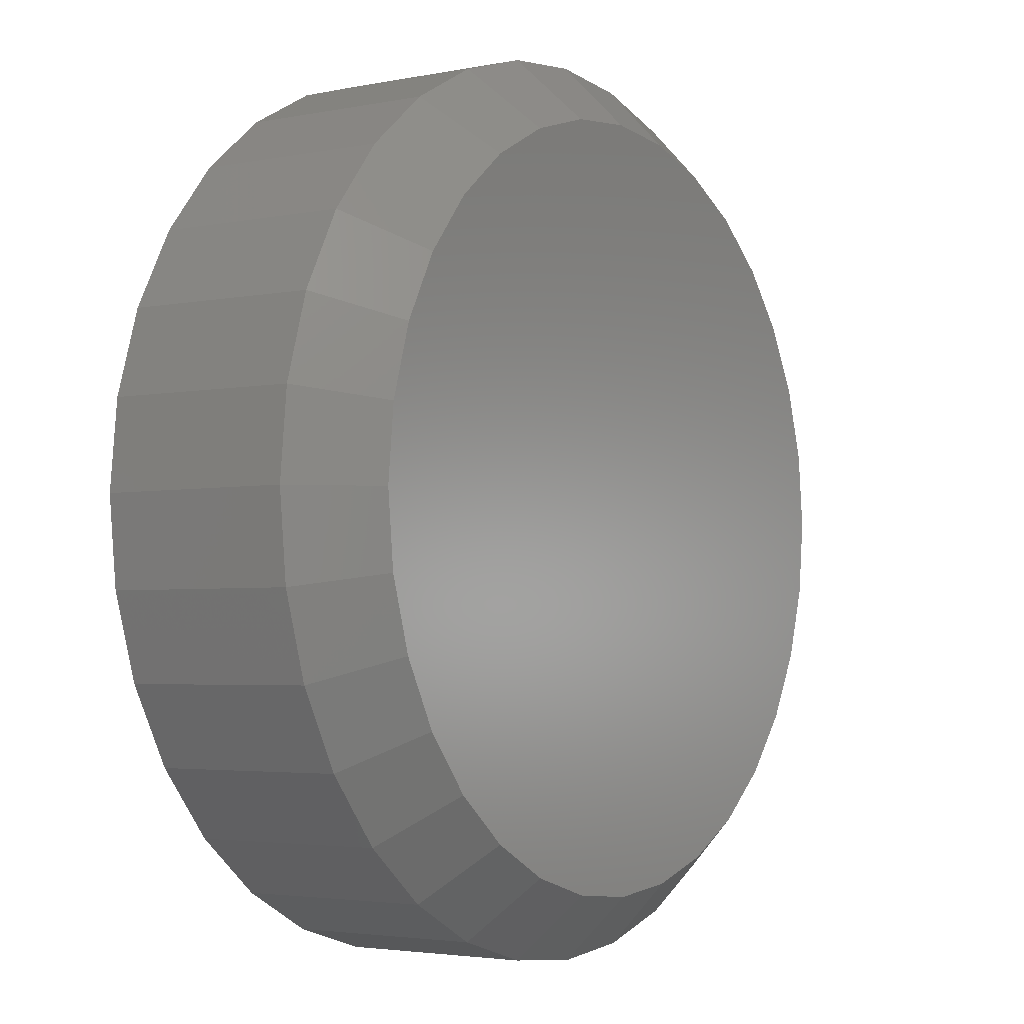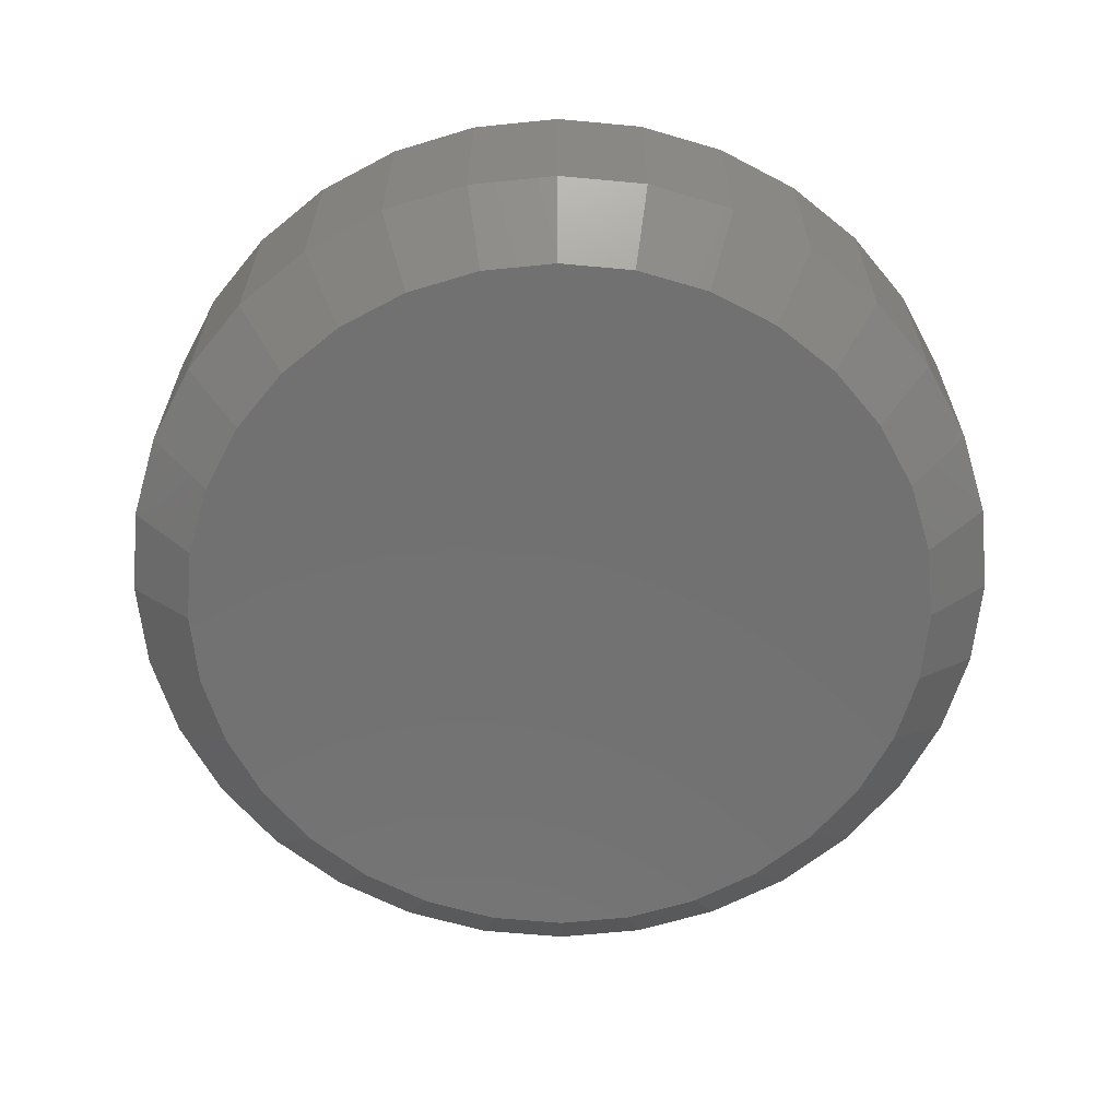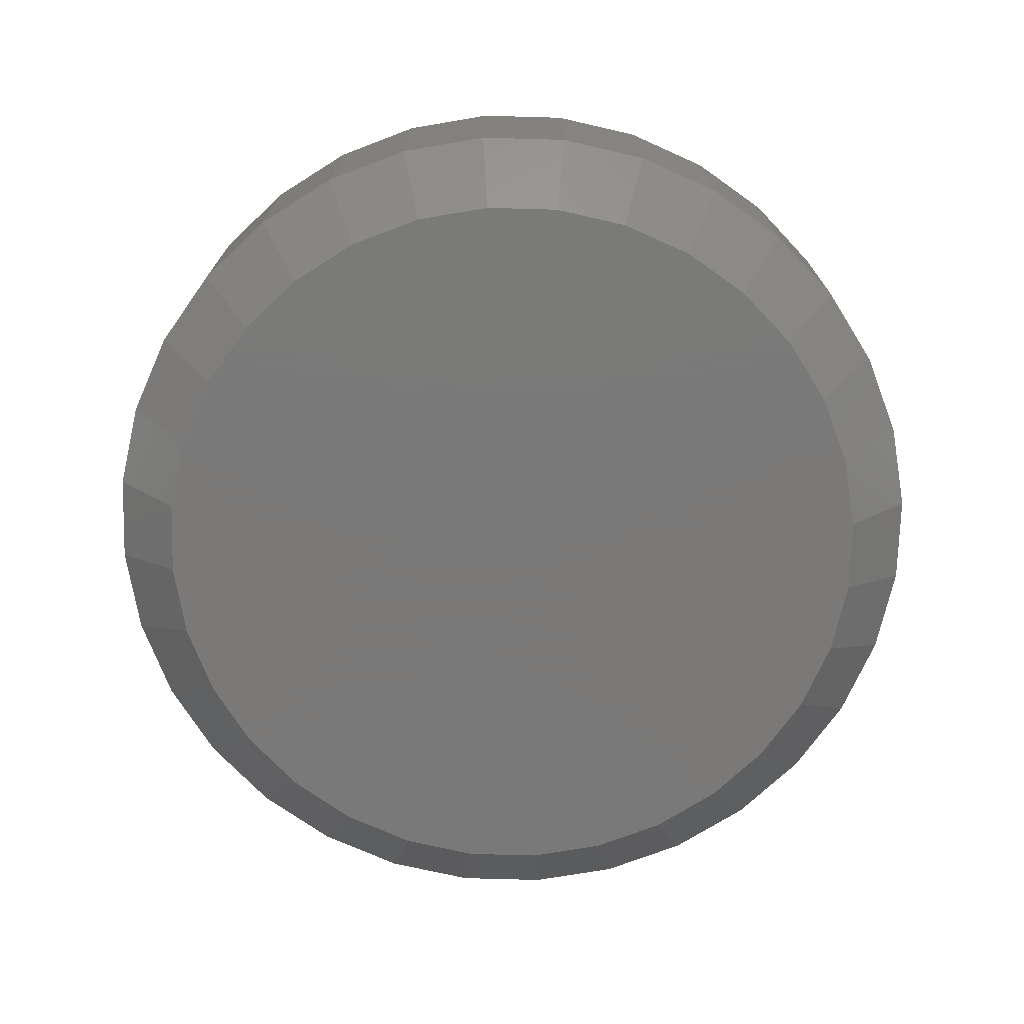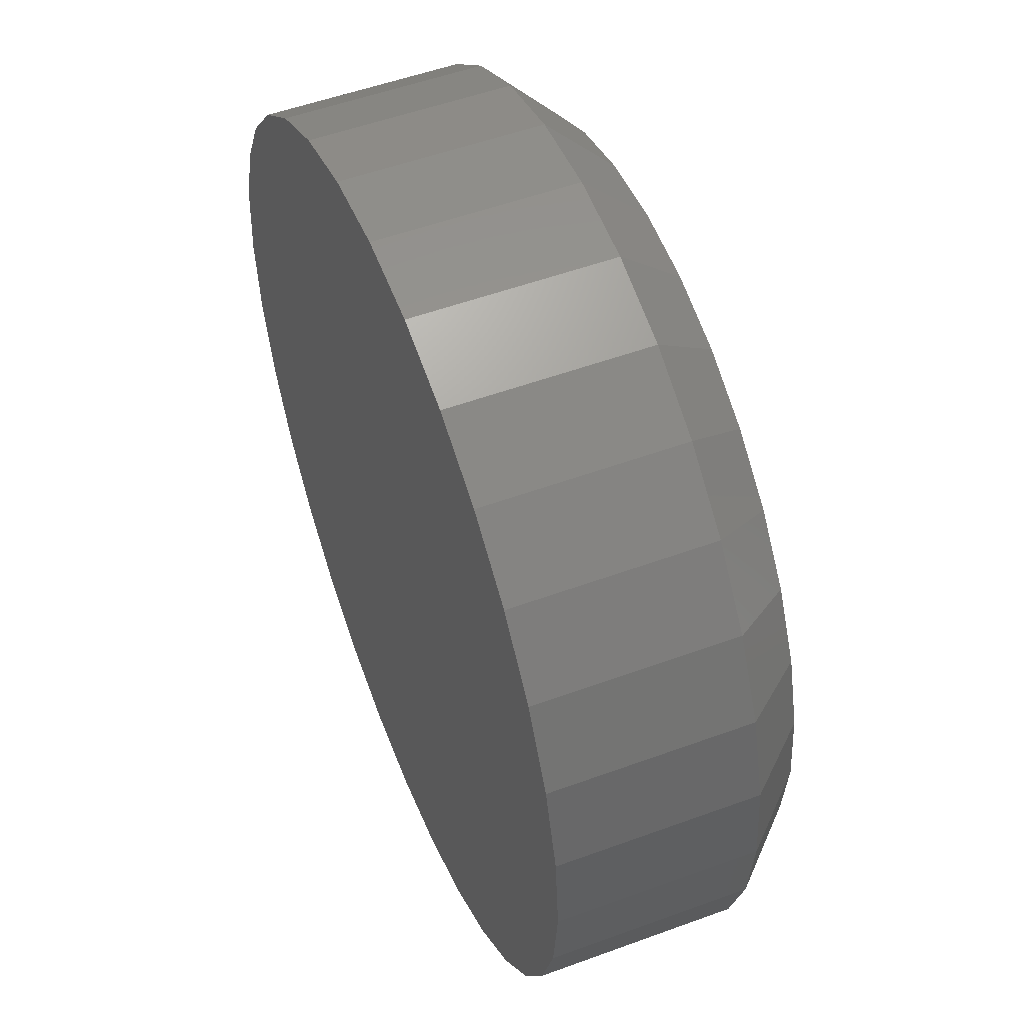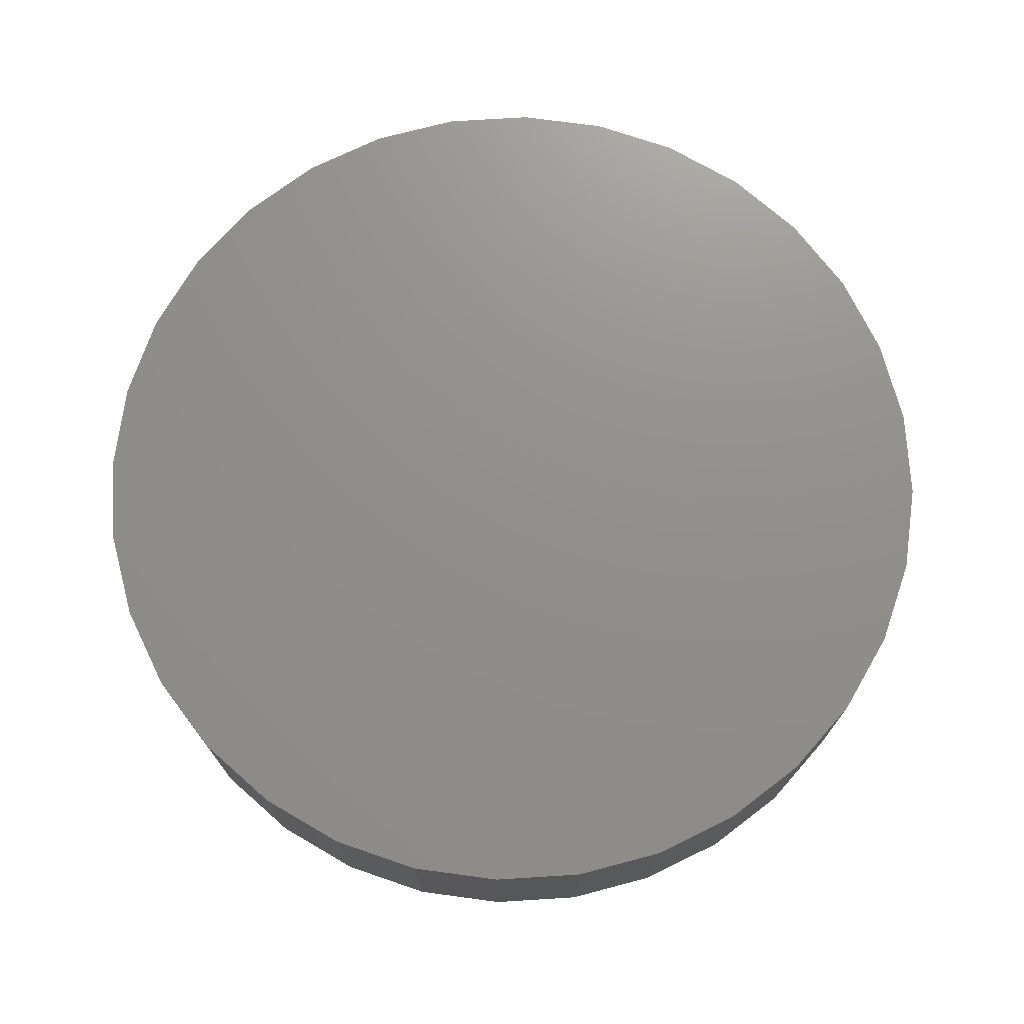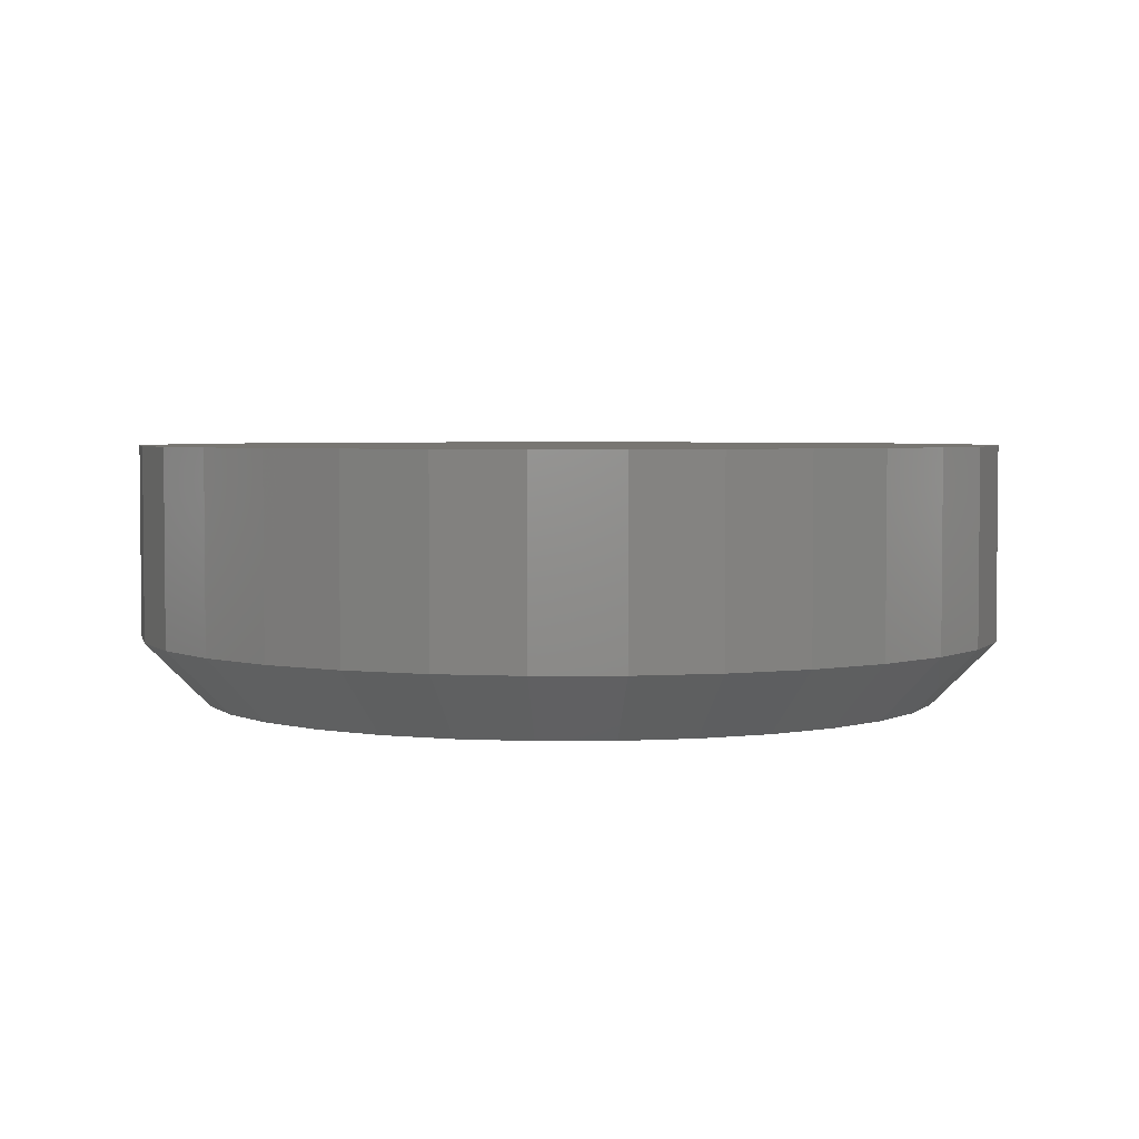
<metadata>
{"format":"stl","ext":"stl","renderer":"f3d","projection":"perspective","resolution":1024,"background":"white","views":[{"elev":-3.3,"azim":124.3,"up":"+Y"},{"elev":-63.4,"azim":56.5,"up":"+Z"},{"elev":-72.6,"azim":161.5,"up":"+Z"},{"elev":52.8,"azim":68.5,"up":"+Y"},{"elev":72.8,"azim":103.3,"up":"+Z"},{"elev":3.5,"azim":-17.8,"up":"+Z"}]}
</metadata>
<code>
# stl→obj: 96 verts, 188 faces
v -0.008141 0.1835 0
v 0.0272 0.18 0
v -0.04349 0.18 0
v -0.07747 0.1697 0
v 0.06119 0.1697 0
v 0.0272 -0.1754 0
v -0.04349 -0.1754 0
v 0.06119 -0.1651 0
v -0.008141 -0.1789 0
v -0.07747 -0.1651 0
v -0.1088 -0.1483 0
v 0.09251 -0.1483 0
v -0.1362 -0.1258 0
v 0.12 -0.1258 0
v -0.1588 -0.09835 0
v 0.1425 -0.09835 0
v -0.1755 -0.06703 0
v 0.1592 -0.06703 0
v -0.1858 -0.03304 0
v 0.1695 -0.03304 0
v -0.1893 0.002303 0
v 0.173 0.002303 0
v -0.1858 0.03765 0
v 0.1695 0.03765 0
v -0.1755 0.07163 0
v 0.1592 0.07163 0
v -0.1588 0.103 0
v 0.1425 0.103 0
v -0.1362 0.1304 0
v 0.12 0.1304 0
v -0.1088 0.1529 0
v 0.09251 0.1529 0
v 0.2043 0.002303 0.03125
v 0.2043 0.002303 0.125
v 0.2002 -0.03914 0.03125
v 0.2002 -0.03914 0.125
v 0.1881 -0.07899 0.03125
v 0.1881 -0.07899 0.125
v 0.1685 -0.1157 0.03125
v 0.1685 -0.1157 0.125
v 0.1421 -0.1479 0.03125
v 0.1421 -0.1479 0.125
v 0.1099 -0.1743 0.03125
v 0.1099 -0.1743 0.125
v 0.07315 -0.1939 0.03125
v 0.07315 -0.1939 0.125
v 0.0333 -0.206 0.03125
v 0.0333 -0.206 0.125
v -0.008141 -0.2101 0.03125
v -0.008141 -0.2101 0.125
v -0.04958 -0.206 0.03125
v -0.04958 -0.206 0.125
v -0.08943 -0.1939 0.03125
v -0.08943 -0.1939 0.125
v -0.1262 -0.1743 0.03125
v -0.1262 -0.1743 0.125
v -0.1583 -0.1479 0.03125
v -0.1583 -0.1479 0.125
v -0.1848 -0.1157 0.03125
v -0.1848 -0.1157 0.125
v -0.2044 -0.07899 0.03125
v -0.2044 -0.07899 0.125
v -0.2165 -0.03914 0.03125
v -0.2165 -0.03914 0.125
v -0.2206 0.002303 0.03125
v -0.2206 0.002303 0.125
v -0.2165 0.04374 0.03125
v -0.2165 0.04374 0.125
v -0.2044 0.08359 0.03125
v -0.2044 0.08359 0.125
v -0.1848 0.1203 0.03125
v -0.1848 0.1203 0.125
v -0.1583 0.1525 0.03125
v -0.1583 0.1525 0.125
v -0.1262 0.1789 0.03125
v -0.1262 0.1789 0.125
v -0.08943 0.1986 0.03125
v -0.08943 0.1986 0.125
v -0.04958 0.2106 0.03125
v -0.04958 0.2106 0.125
v -0.008141 0.2147 0.03125
v -0.008141 0.2147 0.125
v 0.0333 0.2106 0.03125
v 0.0333 0.2106 0.125
v 0.07315 0.1986 0.03125
v 0.07315 0.1986 0.125
v 0.1099 0.1789 0.03125
v 0.1099 0.1789 0.125
v 0.1421 0.1525 0.03125
v 0.1421 0.1525 0.125
v 0.1685 0.1203 0.03125
v 0.1685 0.1203 0.125
v 0.1881 0.08359 0.03125
v 0.1881 0.08359 0.125
v 0.2002 0.04374 0.03125
v 0.2002 0.04374 0.125
f 1 2 3
f 4 3 2
f 5 4 2
f 6 7 8
f 9 7 6
f 7 10 8
f 8 10 11
f 8 11 12
f 12 11 13
f 12 13 14
f 14 13 15
f 14 15 16
f 16 15 17
f 16 17 18
f 18 17 19
f 18 19 20
f 20 19 21
f 20 21 22
f 22 21 23
f 22 23 24
f 24 23 25
f 24 25 26
f 26 25 27
f 26 27 28
f 28 27 29
f 28 29 30
f 30 29 31
f 30 31 32
f 32 31 4
f 32 4 5
f 33 34 35
f 35 34 36
f 35 36 37
f 37 36 38
f 37 38 39
f 39 38 40
f 39 40 41
f 41 40 42
f 41 42 43
f 43 42 44
f 43 44 45
f 45 44 46
f 45 46 47
f 47 46 48
f 47 48 49
f 49 48 50
f 49 50 51
f 51 50 52
f 51 52 53
f 53 52 54
f 53 54 55
f 55 54 56
f 55 56 57
f 57 56 58
f 57 58 59
f 59 58 60
f 59 60 61
f 61 60 62
f 61 62 63
f 63 62 64
f 63 64 65
f 65 64 66
f 65 66 67
f 67 66 68
f 67 68 69
f 69 68 70
f 69 70 71
f 71 70 72
f 71 72 73
f 73 72 74
f 73 74 75
f 75 74 76
f 75 76 77
f 77 76 78
f 77 78 79
f 79 78 80
f 79 80 81
f 81 80 82
f 81 82 83
f 83 82 84
f 83 84 85
f 85 84 86
f 85 86 87
f 87 86 88
f 87 88 89
f 89 88 90
f 89 90 91
f 91 90 92
f 91 92 93
f 93 92 94
f 93 94 95
f 95 94 96
f 95 96 33
f 33 96 34
f 81 2 1
f 1 79 81
f 32 87 30
f 30 87 89
f 30 89 28
f 28 89 91
f 28 91 26
f 26 91 93
f 26 93 24
f 24 93 95
f 24 95 22
f 22 95 33
f 75 31 73
f 73 31 29
f 73 29 71
f 71 29 27
f 71 27 69
f 69 27 25
f 69 25 67
f 67 25 23
f 67 23 65
f 65 23 21
f 87 32 85
f 85 32 5
f 85 5 83
f 83 5 2
f 83 2 81
f 31 75 4
f 4 75 77
f 4 77 3
f 3 77 79
f 3 79 1
f 49 7 9
f 9 47 49
f 11 55 13
f 13 55 57
f 13 57 15
f 15 57 59
f 15 59 17
f 17 59 61
f 17 61 19
f 19 61 63
f 19 63 21
f 21 63 65
f 43 12 41
f 41 12 14
f 41 14 39
f 39 14 16
f 39 16 37
f 37 16 18
f 37 18 35
f 35 18 20
f 35 20 33
f 33 20 22
f 55 11 53
f 53 11 10
f 53 10 51
f 51 10 7
f 51 7 49
f 12 43 8
f 8 43 45
f 8 45 6
f 6 45 47
f 6 47 9
f 80 84 82
f 84 80 78
f 84 78 86
f 46 52 48
f 48 52 50
f 86 78 88
f 88 78 76
f 88 76 90
f 90 76 74
f 90 74 92
f 92 74 72
f 92 72 94
f 94 72 70
f 94 70 96
f 96 70 68
f 96 68 34
f 34 68 66
f 34 66 36
f 36 66 64
f 36 64 38
f 38 64 62
f 38 62 40
f 40 62 60
f 40 60 42
f 42 60 58
f 42 58 44
f 44 58 56
f 44 56 46
f 46 56 54
f 46 54 52

</code>
